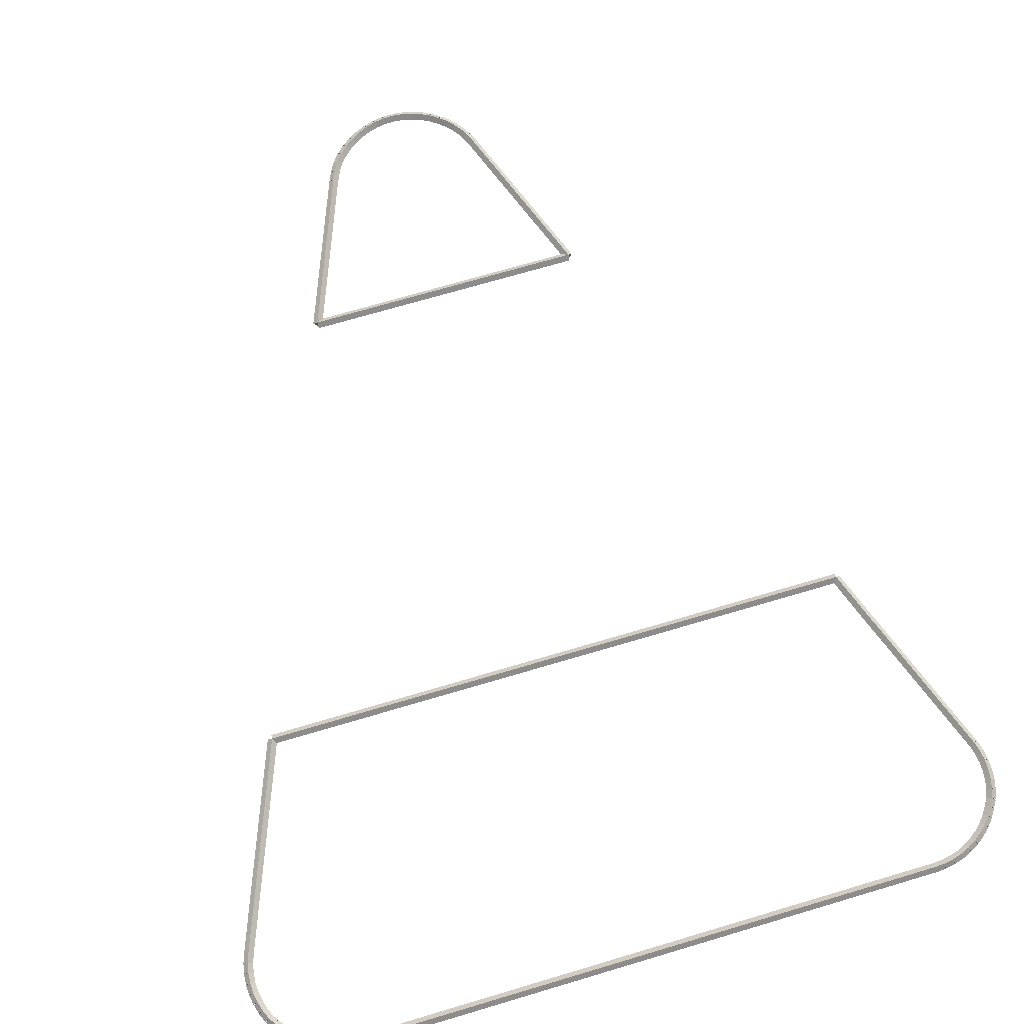
<metadata>
{"format":"obj","ext":"obj","renderer":"f3d","projection":"perspective","resolution":1024,"background":"white","views":[{"elev":72.2,"azim":163.6,"up":"+Z"}]}
</metadata>
<code>
g boudary_original_329_0
v -48.76 4.786 22.28
v -48.85 4.744 22.18
v -48.76 4.786 22.08
v -48.66 4.828 22.18
v -48.81 4.914 22.28
v -48.91 4.872 22.18
v -48.81 4.914 22.08
v -48.72 4.956 22.18
f 1 2 3 4
f 6 2 1 5
f 5 1 4 8
f 6 5 8 7
f 8 4 3 7
f 7 3 2 6
g boudary_original_329_0
v -48.71 4.696 22.28
v -48.8 4.649 22.18
v -48.71 4.696 22.08
v -48.62 4.743 22.18
v -48.76 4.786 22.28
v -48.84 4.739 22.18
v -48.76 4.786 22.08
v -48.67 4.833 22.18
f 9 10 11 12
f 14 10 9 13
f 13 9 12 16
f 14 13 16 15
f 16 12 11 15
f 15 11 10 14
g boudary_original_329_0
v -48.58 4.513 22.28
v -48.66 4.455 22.18
v -48.58 4.513 22.08
v -48.5 4.571 22.18
v -48.71 4.696 22.28
v -48.79 4.638 22.18
v -48.71 4.696 22.08
v -48.63 4.754 22.18
f 17 18 19 20
f 22 18 17 21
f 21 17 20 24
f 22 21 24 23
f 24 20 19 23
f 23 19 18 22
g boudary_original_329_0
v -48.42 4.349 22.28
v -48.5 4.281 22.18
v -48.42 4.349 22.08
v -48.35 4.417 22.18
v -48.58 4.513 22.28
v -48.65 4.445 22.18
v -48.58 4.513 22.08
v -48.5 4.581 22.18
f 25 26 27 28
f 30 26 25 29
f 29 25 28 32
f 30 29 32 31
f 32 28 27 31
f 31 27 26 30
g boudary_original_329_0
v -48.25 4.206 22.28
v -48.32 4.13 22.18
v -48.25 4.206 22.08
v -48.19 4.283 22.18
v -48.42 4.349 22.28
v -48.49 4.273 22.18
v -48.42 4.349 22.08
v -48.36 4.426 22.18
f 33 34 35 36
f 38 34 33 37
f 37 33 36 40
f 38 37 40 39
f 40 36 35 39
f 39 35 34 38
g boudary_original_329_0
v -48.07 4.085 22.28
v -48.12 4.002 22.18
v -48.07 4.085 22.08
v -48.01 4.169 22.18
v -48.25 4.206 22.28
v -48.31 4.122 22.18
v -48.25 4.206 22.08
v -48.2 4.29 22.18
f 41 42 43 44
f 46 42 41 45
f 45 41 44 48
f 46 45 48 47
f 48 44 43 47
f 47 43 42 46
g boudary_original_329_0
v -47.87 3.988 22.28
v -47.91 3.898 22.18
v -47.87 3.988 22.08
v -47.83 4.078 22.18
v -48.07 4.085 22.28
v -48.11 3.996 22.18
v -48.07 4.085 22.08
v -48.02 4.175 22.18
f 49 50 51 52
f 54 50 49 53
f 53 49 52 56
f 54 53 56 55
f 56 52 51 55
f 55 51 50 54
g boudary_original_329_0
v -47.66 3.915 22.28
v -47.69 3.821 22.18
v -47.66 3.915 22.08
v -47.63 4.01 22.18
v -47.87 3.988 22.28
v -47.9 3.894 22.18
v -47.87 3.988 22.08
v -47.84 4.082 22.18
f 57 58 59 60
f 62 58 57 61
f 61 57 60 64
f 62 61 64 63
f 64 60 59 63
f 63 59 58 62
g boudary_original_329_0
v -47.45 3.868 22.28
v -47.47 3.77 22.18
v -47.45 3.868 22.08
v -47.43 3.966 22.18
v -47.66 3.915 22.28
v -47.68 3.817 22.18
v -47.66 3.915 22.08
v -47.64 4.013 22.18
f 65 66 67 68
f 70 66 65 69
f 69 65 68 72
f 70 69 72 71
f 72 68 67 71
f 71 67 66 70
g boudary_original_329_0
v -47.23 3.848 22.28
v -47.24 3.749 22.18
v -47.23 3.848 22.08
v -47.22 3.948 22.18
v -47.45 3.868 22.28
v -47.46 3.769 22.18
v -47.45 3.868 22.08
v -47.44 3.968 22.18
f 73 74 75 76
f 78 74 73 77
f 77 73 76 80
f 78 77 80 79
f 80 76 75 79
f 79 75 74 78
g boudary_original_329_0
v -47.01 3.856 22.28
v -47.01 3.757 22.18
v -47.01 3.856 22.08
v -47.01 3.956 22.18
v -47.23 3.848 22.28
v -47.22 3.748 22.18
v -47.23 3.848 22.08
v -47.23 3.948 22.18
f 81 82 83 84
f 86 82 81 85
f 85 81 84 88
f 86 85 88 87
f 88 84 83 87
f 87 83 82 86
g boudary_original_329_0
v -46.79 3.892 22.28
v -46.78 3.794 22.18
v -46.79 3.892 22.08
v -46.81 3.991 22.18
v -47.01 3.856 22.28
v -46.99 3.758 22.18
v -47.01 3.856 22.08
v -47.03 3.955 22.18
f 89 90 91 92
f 94 90 89 93
f 93 89 92 96
f 94 93 96 95
f 96 92 91 95
f 95 91 90 94
g boudary_original_329_0
v -46.58 3.955 22.28
v -46.55 3.859 22.18
v -46.58 3.955 22.08
v -46.61 4.05 22.18
v -46.79 3.892 22.28
v -46.77 3.796 22.18
v -46.79 3.892 22.08
v -46.82 3.988 22.18
f 97 98 99 100
f 102 98 97 101
f 101 97 100 104
f 102 101 104 103
f 104 100 99 103
f 103 99 98 102
g boudary_original_329_0
v -46.38 4.042 22.28
v -46.34 3.95 22.18
v -46.38 4.042 22.08
v -46.42 4.134 22.18
v -46.58 3.955 22.28
v -46.54 3.863 22.18
v -46.58 3.955 22.08
v -46.62 4.046 22.18
f 105 106 107 108
f 110 106 105 109
f 109 105 108 112
f 110 109 112 111
f 112 108 107 111
f 111 107 106 110
g boudary_original_329_0
v -46.19 4.153 22.28
v -46.14 4.067 22.18
v -46.19 4.153 22.08
v -46.24 4.24 22.18
v -46.38 4.042 22.28
v -46.33 3.955 22.18
v -46.38 4.042 22.08
v -46.43 4.128 22.18
f 113 114 115 116
f 118 114 113 117
f 117 113 116 120
f 118 117 120 119
f 120 116 115 119
f 119 115 114 118
g boudary_original_329_0
v -46.01 4.287 22.28
v -45.95 4.207 22.18
v -46.01 4.287 22.08
v -46.07 4.367 22.18
v -46.19 4.153 22.28
v -46.13 4.073 22.18
v -46.19 4.153 22.08
v -46.25 4.233 22.18
f 121 122 123 124
f 126 122 121 125
f 125 121 124 128
f 126 125 128 127
f 128 124 123 127
f 127 123 122 126
g boudary_original_329_0
v -45.85 4.442 22.28
v -45.78 4.37 22.18
v -45.85 4.442 22.08
v -45.92 4.514 22.18
v -46.01 4.287 22.28
v -45.94 4.215 22.18
v -46.01 4.287 22.08
v -46.08 4.359 22.18
f 129 130 131 132
f 134 130 129 133
f 133 129 132 136
f 134 133 136 135
f 136 132 131 135
f 135 131 130 134
g boudary_original_329_0
v -45.71 4.617 22.28
v -45.63 4.555 22.18
v -45.71 4.617 22.08
v -45.79 4.68 22.18
v -45.85 4.442 22.28
v -45.77 4.38 22.18
v -45.85 4.442 22.08
v -45.93 4.505 22.18
f 137 138 139 140
f 142 138 137 141
f 141 137 140 144
f 142 141 144 143
f 144 140 139 143
f 143 139 138 142
g boudary_original_329_0
v -45.66 4.704 22.28
v -45.57 4.653 22.18
v -45.66 4.704 22.08
v -45.74 4.756 22.18
v -45.71 4.617 22.28
v -45.62 4.566 22.18
v -45.71 4.617 22.08
v -45.79 4.669 22.18
f 145 146 147 148
f 150 146 145 149
f 149 145 148 152
f 150 149 152 151
f 152 148 147 151
f 151 147 146 150
g boudary_original_329_0
v -45.59 4.827 22.28
v -45.5 4.781 22.18
v -45.59 4.827 22.08
v -45.68 4.874 22.18
v -45.66 4.704 22.28
v -45.57 4.658 22.18
v -45.66 4.704 22.08
v -45.75 4.751 22.18
f 153 154 155 156
f 158 154 153 157
f 157 153 156 160
f 158 157 160 159
f 160 156 155 159
f 159 155 154 158
g boudary_original_329_0
v -45.5 5.039 22.28
v -45.41 4.999 22.18
v -45.5 5.039 22.08
v -45.59 5.079 22.18
v -45.59 4.827 22.28
v -45.5 4.787 22.18
v -45.59 4.827 22.08
v -45.68 4.867 22.18
f 161 162 163 164
f 166 162 161 165
f 165 161 164 168
f 166 165 168 167
f 168 164 163 167
f 167 163 162 166
g boudary_original_329_0
v -44.24 8.351 22.28
v -44.14 8.315 22.18
v -44.24 8.351 22.08
v -44.33 8.386 22.18
v -45.5 5.039 22.28
v -45.41 5.003 22.18
v -45.5 5.039 22.08
v -45.59 5.074 22.18
f 169 170 171 172
f 174 170 169 173
f 173 169 172 176
f 174 173 176 175
f 176 172 171 175
f 175 171 170 174
g boudary_original_329_0
v -50.13 8.353 22.28
v -50.13 8.453 22.18
v -50.13 8.353 22.08
v -50.13 8.253 22.18
v -44.24 8.351 22.28
v -44.24 8.451 22.18
v -44.24 8.351 22.08
v -44.24 8.251 22.18
f 177 178 179 180
f 182 178 177 181
f 181 177 180 184
f 182 181 184 183
f 184 180 179 183
f 183 179 178 182
g boudary_original_329_0
v -48.81 4.914 22.28
v -48.91 4.878 22.18
v -48.81 4.914 22.08
v -48.72 4.949 22.18
v -50.13 8.353 22.28
v -50.22 8.318 22.18
v -50.13 8.353 22.08
v -50.03 8.389 22.18
f 185 186 187 188
f 190 186 185 189
f 189 185 188 192
f 190 189 192 191
f 192 188 187 191
f 191 187 186 190
g boudary_original_329_1
v -54.99 22.91 22.28
v -54.9 22.86 22.18
v -54.99 22.91 22.08
v -55.07 22.96 22.18
v -55.07 22.78 22.28
v -54.98 22.73 22.18
v -55.07 22.78 22.08
v -55.15 22.83 22.18
f 193 194 195 196
f 198 194 193 197
f 197 193 196 200
f 198 197 200 199
f 200 196 195 199
f 199 195 194 198
g boudary_original_329_1
v -54.97 22.94 22.28
v -54.89 22.9 22.18
v -54.97 22.94 22.08
v -55.06 22.99 22.18
v -54.99 22.91 22.28
v -54.9 22.87 22.18
v -54.99 22.91 22.08
v -55.08 22.96 22.18
f 201 202 203 204
f 206 202 201 205
f 205 201 204 208
f 206 205 208 207
f 208 204 203 207
f 207 203 202 206
g boudary_original_329_1
v -54.86 23.11 22.28
v -54.78 23.05 22.18
v -54.86 23.11 22.08
v -54.95 23.16 22.18
v -54.97 22.94 22.28
v -54.89 22.89 22.18
v -54.97 22.94 22.08
v -55.06 23 22.18
f 209 210 211 212
f 214 210 209 213
f 213 209 212 216
f 214 213 216 215
f 216 212 211 215
f 215 211 210 214
g boudary_original_329_1
v -54.73 23.26 22.28
v -54.66 23.2 22.18
v -54.73 23.26 22.08
v -54.81 23.33 22.18
v -54.86 23.11 22.28
v -54.79 23.05 22.18
v -54.86 23.11 22.08
v -54.94 23.17 22.18
f 217 218 219 220
f 222 218 217 221
f 221 217 220 224
f 222 221 224 223
f 224 220 219 223
f 223 219 218 222
g boudary_original_329_1
v -54.58 23.4 22.28
v -54.51 23.33 22.18
v -54.58 23.4 22.08
v -54.65 23.48 22.18
v -54.73 23.26 22.28
v -54.66 23.19 22.18
v -54.73 23.26 22.08
v -54.8 23.34 22.18
f 225 226 227 228
f 230 226 225 229
f 229 225 228 232
f 230 229 232 231
f 232 228 227 231
f 231 227 226 230
g boudary_original_329_1
v -54.42 23.52 22.28
v -54.36 23.44 22.18
v -54.42 23.52 22.08
v -54.48 23.6 22.18
v -54.58 23.4 22.28
v -54.52 23.32 22.18
v -54.58 23.4 22.08
v -54.64 23.48 22.18
f 233 234 235 236
f 238 234 233 237
f 237 233 236 240
f 238 237 240 239
f 240 236 235 239
f 239 235 234 238
g boudary_original_329_1
v -54.24 23.63 22.28
v -54.19 23.54 22.18
v -54.24 23.63 22.08
v -54.29 23.71 22.18
v -54.42 23.52 22.28
v -54.37 23.44 22.18
v -54.42 23.52 22.08
v -54.47 23.61 22.18
f 241 242 243 244
f 246 242 241 245
f 245 241 244 248
f 246 245 248 247
f 248 244 243 247
f 247 243 242 246
g boudary_original_329_1
v -54.05 23.71 22.28
v -54.01 23.62 22.18
v -54.05 23.71 22.08
v -54.09 23.8 22.18
v -54.24 23.63 22.28
v -54.2 23.53 22.18
v -54.24 23.63 22.08
v -54.28 23.72 22.18
f 249 250 251 252
f 254 250 249 253
f 253 249 252 256
f 254 253 256 255
f 256 252 251 255
f 255 251 250 254
g boudary_original_329_1
v -53.85 23.77 22.28
v -53.82 23.67 22.18
v -53.85 23.77 22.08
v -53.88 23.86 22.18
v -54.05 23.71 22.28
v -54.02 23.61 22.18
v -54.05 23.71 22.08
v -54.08 23.8 22.18
f 257 258 259 260
f 262 258 257 261
f 261 257 260 264
f 262 261 264 263
f 264 260 259 263
f 263 259 258 262
g boudary_original_329_1
v -53.64 23.8 22.28
v -53.63 23.7 22.18
v -53.64 23.8 22.08
v -53.66 23.9 22.18
v -53.85 23.77 22.28
v -53.83 23.67 22.18
v -53.85 23.77 22.08
v -53.87 23.87 22.18
f 265 266 267 268
f 270 266 265 269
f 269 265 268 272
f 270 269 272 271
f 272 268 267 271
f 271 267 266 270
g boudary_original_329_1
v -53.43 23.82 22.28
v -53.43 23.72 22.18
v -53.43 23.82 22.08
v -53.44 23.92 22.18
v -53.64 23.8 22.28
v -53.64 23.7 22.18
v -53.64 23.8 22.08
v -53.65 23.9 22.18
f 273 274 275 276
f 278 274 273 277
f 277 273 276 280
f 278 277 280 279
f 280 276 275 279
f 279 275 274 278
g boudary_original_329_1
v -41.26 23.84 22.28
v -41.26 23.74 22.18
v -41.26 23.84 22.08
v -41.26 23.94 22.18
v -53.43 23.82 22.28
v -53.43 23.72 22.18
v -53.43 23.82 22.08
v -53.43 23.92 22.18
f 281 282 283 284
f 286 282 281 285
f 285 281 284 288
f 286 285 288 287
f 288 284 283 287
f 287 283 282 286
g boudary_original_329_1
v -40.91 23.81 22.28
v -40.92 23.71 22.18
v -40.91 23.81 22.08
v -40.9 23.91 22.18
v -41.26 23.84 22.28
v -41.27 23.74 22.18
v -41.26 23.84 22.08
v -41.26 23.94 22.18
f 289 290 291 292
f 294 290 289 293
f 293 289 292 296
f 294 293 296 295
f 296 292 291 295
f 295 291 290 294
g boudary_original_329_1
v -40.83 23.81 22.28
v -40.84 23.71 22.18
v -40.83 23.81 22.08
v -40.83 23.91 22.18
v -40.91 23.81 22.28
v -40.91 23.71 22.18
v -40.91 23.81 22.08
v -40.91 23.91 22.18
f 297 298 299 300
f 302 298 297 301
f 301 297 300 304
f 302 301 304 303
f 304 300 299 303
f 303 299 298 302
g boudary_original_329_1
v -40.62 23.79 22.28
v -40.64 23.69 22.18
v -40.62 23.79 22.08
v -40.61 23.89 22.18
v -40.83 23.81 22.28
v -40.85 23.71 22.18
v -40.83 23.81 22.08
v -40.82 23.91 22.18
f 305 306 307 308
f 310 306 305 309
f 309 305 308 312
f 310 309 312 311
f 312 308 307 311
f 311 307 306 310
g boudary_original_329_1
v -40.42 23.74 22.28
v -40.44 23.65 22.18
v -40.42 23.74 22.08
v -40.4 23.84 22.18
v -40.62 23.79 22.28
v -40.65 23.69 22.18
v -40.62 23.79 22.08
v -40.6 23.89 22.18
f 313 314 315 316
f 318 314 313 317
f 317 313 316 320
f 318 317 320 319
f 320 316 315 319
f 319 315 314 318
g boudary_original_329_1
v -40.23 23.68 22.28
v -40.26 23.58 22.18
v -40.23 23.68 22.08
v -40.19 23.77 22.18
v -40.42 23.74 22.28
v -40.45 23.65 22.18
v -40.42 23.74 22.08
v -40.39 23.84 22.18
f 321 322 323 324
f 326 322 321 325
f 325 321 324 328
f 326 325 328 327
f 328 324 323 327
f 327 323 322 326
g boudary_original_329_1
v -40.04 23.59 22.28
v -40.08 23.5 22.18
v -40.04 23.59 22.08
v -40 23.68 22.18
v -40.23 23.68 22.28
v -40.27 23.59 22.18
v -40.23 23.68 22.08
v -40.18 23.77 22.18
f 329 330 331 332
f 334 330 329 333
f 333 329 332 336
f 334 333 336 335
f 336 332 331 335
f 335 331 330 334
g boudary_original_329_1
v -39.87 23.48 22.28
v -39.92 23.39 22.18
v -39.87 23.48 22.08
v -39.81 23.56 22.18
v -40.04 23.59 22.28
v -40.09 23.5 22.18
v -40.04 23.59 22.08
v -39.99 23.67 22.18
f 337 338 339 340
f 342 338 337 341
f 341 337 340 344
f 342 341 344 343
f 344 340 339 343
f 343 339 338 342
g boudary_original_329_1
v -39.71 23.35 22.28
v -39.77 23.27 22.18
v -39.71 23.35 22.08
v -39.65 23.42 22.18
v -39.87 23.48 22.28
v -39.93 23.4 22.18
v -39.87 23.48 22.08
v -39.8 23.55 22.18
f 345 346 347 348
f 350 346 345 349
f 349 345 348 352
f 350 349 352 351
f 352 348 347 351
f 351 347 346 350
g boudary_original_329_1
v -39.57 23.2 22.28
v -39.64 23.13 22.18
v -39.57 23.2 22.08
v -39.5 23.27 22.18
v -39.71 23.35 22.28
v -39.78 23.28 22.18
v -39.71 23.35 22.08
v -39.64 23.42 22.18
f 353 354 355 356
f 358 354 353 357
f 357 353 356 360
f 358 357 360 359
f 360 356 355 359
f 359 355 354 358
g boudary_original_329_1
v -39.44 23.04 22.28
v -39.52 22.98 22.18
v -39.44 23.04 22.08
v -39.37 23.1 22.18
v -39.57 23.2 22.28
v -39.65 23.14 22.18
v -39.57 23.2 22.08
v -39.49 23.26 22.18
f 361 362 363 364
f 366 362 361 365
f 365 361 364 368
f 366 365 368 367
f 368 364 363 367
f 367 363 362 366
g boudary_original_329_1
v -39.43 23.01 22.28
v -39.51 22.96 22.18
v -39.43 23.01 22.08
v -39.34 23.06 22.18
v -39.44 23.04 22.28
v -39.53 22.99 22.18
v -39.44 23.04 22.08
v -39.36 23.09 22.18
f 369 370 371 372
f 374 370 369 373
f 373 369 372 376
f 374 373 376 375
f 376 372 371 375
f 375 371 370 374
g boudary_original_329_1
v -39.34 22.89 22.28
v -39.42 22.83 22.18
v -39.34 22.89 22.08
v -39.26 22.95 22.18
v -39.43 23.01 22.28
v -39.51 22.96 22.18
v -39.43 23.01 22.08
v -39.35 23.07 22.18
f 377 378 379 380
f 382 378 377 381
f 381 377 380 384
f 382 381 384 383
f 384 380 379 383
f 383 379 378 382
g boudary_original_329_1
v -39.26 22.7 22.28
v -39.35 22.66 22.18
v -39.26 22.7 22.08
v -39.17 22.74 22.18
v -39.34 22.89 22.28
v -39.43 22.85 22.18
v -39.34 22.89 22.08
v -39.25 22.93 22.18
f 385 386 387 388
f 390 386 385 389
f 389 385 388 392
f 390 389 392 391
f 392 388 387 391
f 391 387 386 390
g boudary_original_329_1
v -39.2 22.51 22.28
v -39.29 22.48 22.18
v -39.2 22.51 22.08
v -39.1 22.54 22.18
v -39.26 22.7 22.28
v -39.35 22.67 22.18
v -39.26 22.7 22.08
v -39.16 22.73 22.18
f 393 394 395 396
f 398 394 393 397
f 397 393 396 400
f 398 397 400 399
f 400 396 395 399
f 399 395 394 398
g boudary_original_329_1
v -39.16 22.3 22.28
v -39.26 22.29 22.18
v -39.16 22.3 22.08
v -39.06 22.32 22.18
v -39.2 22.51 22.28
v -39.3 22.49 22.18
v -39.2 22.51 22.08
v -39.1 22.52 22.18
f 401 402 403 404
f 406 402 401 405
f 405 401 404 408
f 406 405 408 407
f 408 404 403 407
f 407 403 402 406
g boudary_original_329_1
v -39.15 22.09 22.28
v -39.25 22.09 22.18
v -39.15 22.09 22.08
v -39.05 22.1 22.18
v -39.16 22.3 22.28
v -39.26 22.3 22.18
v -39.16 22.3 22.08
v -39.06 22.31 22.18
f 409 410 411 412
f 414 410 409 413
f 413 409 412 416
f 414 413 416 415
f 416 412 411 415
f 415 411 410 414
g boudary_original_329_1
v -39.17 21.89 22.28
v -39.27 21.89 22.18
v -39.17 21.89 22.08
v -39.07 21.88 22.18
v -39.15 22.09 22.28
v -39.25 22.1 22.18
v -39.15 22.09 22.08
v -39.05 22.09 22.18
f 417 418 419 420
f 422 418 417 421
f 421 417 420 424
f 422 421 424 423
f 424 420 419 423
f 423 419 418 422
g boudary_original_329_1
v -39.21 21.68 22.28
v -39.31 21.69 22.18
v -39.21 21.68 22.08
v -39.11 21.66 22.18
v -39.17 21.89 22.28
v -39.26 21.9 22.18
v -39.17 21.89 22.08
v -39.07 21.87 22.18
f 425 426 427 428
f 430 426 425 429
f 429 425 428 432
f 430 429 432 431
f 432 428 427 431
f 431 427 426 430
g boudary_original_329_1
v -39.28 21.47 22.28
v -39.37 21.5 22.18
v -39.28 21.47 22.08
v -39.18 21.44 22.18
v -39.21 21.68 22.28
v -39.3 21.71 22.18
v -39.21 21.68 22.08
v -39.11 21.64 22.18
f 433 434 435 436
f 438 434 433 437
f 437 433 436 440
f 438 437 440 439
f 440 436 435 439
f 439 435 434 438
g boudary_original_329_1
v -40.87 17.28 22.28
v -40.96 17.31 22.18
v -40.87 17.28 22.08
v -40.77 17.24 22.18
v -39.28 21.47 22.28
v -39.37 21.5 22.18
v -39.28 21.47 22.08
v -39.18 21.43 22.18
f 441 442 443 444
f 446 442 441 445
f 445 441 444 448
f 446 445 448 447
f 448 444 443 447
f 447 443 442 446
g boudary_original_329_1
v -53.49 17.28 22.28
v -53.49 17.38 22.18
v -53.49 17.28 22.08
v -53.49 17.18 22.18
v -40.87 17.28 22.28
v -40.87 17.38 22.18
v -40.87 17.28 22.08
v -40.87 17.18 22.18
f 449 450 451 452
f 454 450 449 453
f 453 449 452 456
f 454 453 456 455
f 456 452 451 455
f 455 451 450 454
g boudary_original_329_1
v -53.81 18.13 22.28
v -53.72 18.17 22.18
v -53.81 18.13 22.08
v -53.91 18.1 22.18
v -53.49 17.28 22.28
v -53.4 17.31 22.18
v -53.49 17.28 22.08
v -53.59 17.24 22.18
f 457 458 459 460
f 462 458 457 461
f 461 457 460 464
f 462 461 464 463
f 464 460 459 463
f 463 459 458 462
g boudary_original_329_1
v -55.11 21.55 22.28
v -55.02 21.59 22.18
v -55.11 21.55 22.08
v -55.21 21.52 22.18
v -53.81 18.13 22.28
v -53.72 18.17 22.18
v -53.81 18.13 22.08
v -53.91 18.1 22.18
f 465 466 467 468
f 470 466 465 469
f 469 465 468 472
f 470 469 472 471
f 472 468 467 471
f 471 467 466 470
g boudary_original_329_1
v -55.17 21.76 22.28
v -55.07 21.79 22.18
v -55.17 21.76 22.08
v -55.27 21.74 22.18
v -55.11 21.55 22.28
v -55.02 21.58 22.18
v -55.11 21.55 22.08
v -55.21 21.53 22.18
f 473 474 475 476
f 478 474 473 477
f 477 473 476 480
f 478 477 480 479
f 480 476 475 479
f 479 475 474 478
g boudary_original_329_1
v -55.2 21.97 22.28
v -55.1 21.99 22.18
v -55.2 21.97 22.08
v -55.3 21.96 22.18
v -55.17 21.76 22.28
v -55.07 21.78 22.18
v -55.17 21.76 22.08
v -55.27 21.75 22.18
f 481 482 483 484
f 486 482 481 485
f 485 481 484 488
f 486 485 488 487
f 488 484 483 487
f 487 483 482 486
g boudary_original_329_1
v -55.2 22.18 22.28
v -55.1 22.18 22.18
v -55.2 22.18 22.08
v -55.3 22.18 22.18
v -55.2 21.97 22.28
v -55.1 21.97 22.18
v -55.2 21.97 22.08
v -55.3 21.97 22.18
f 489 490 491 492
f 494 490 489 493
f 493 489 492 496
f 494 493 496 495
f 496 492 491 495
f 495 491 490 494
g boudary_original_329_1
v -55.18 22.39 22.28
v -55.08 22.38 22.18
v -55.18 22.39 22.08
v -55.28 22.4 22.18
v -55.2 22.18 22.28
v -55.1 22.17 22.18
v -55.2 22.18 22.08
v -55.3 22.19 22.18
f 497 498 499 500
f 502 498 497 501
f 501 497 500 504
f 502 501 504 503
f 504 500 499 503
f 503 499 498 502
g boudary_original_329_1
v -55.14 22.59 22.28
v -55.04 22.57 22.18
v -55.14 22.59 22.08
v -55.23 22.61 22.18
v -55.18 22.39 22.28
v -55.09 22.37 22.18
v -55.18 22.39 22.08
v -55.28 22.41 22.18
f 505 506 507 508
f 510 506 505 509
f 509 505 508 512
f 510 509 512 511
f 512 508 507 511
f 511 507 506 510
g boudary_original_329_1
v -55.07 22.78 22.28
v -54.97 22.75 22.18
v -55.07 22.78 22.08
v -55.16 22.82 22.18
v -55.14 22.59 22.28
v -55.04 22.56 22.18
v -55.14 22.59 22.08
v -55.23 22.62 22.18
f 513 514 515 516
f 518 514 513 517
f 517 513 516 520
f 518 517 520 519
f 520 516 515 519
f 519 515 514 518

</code>
